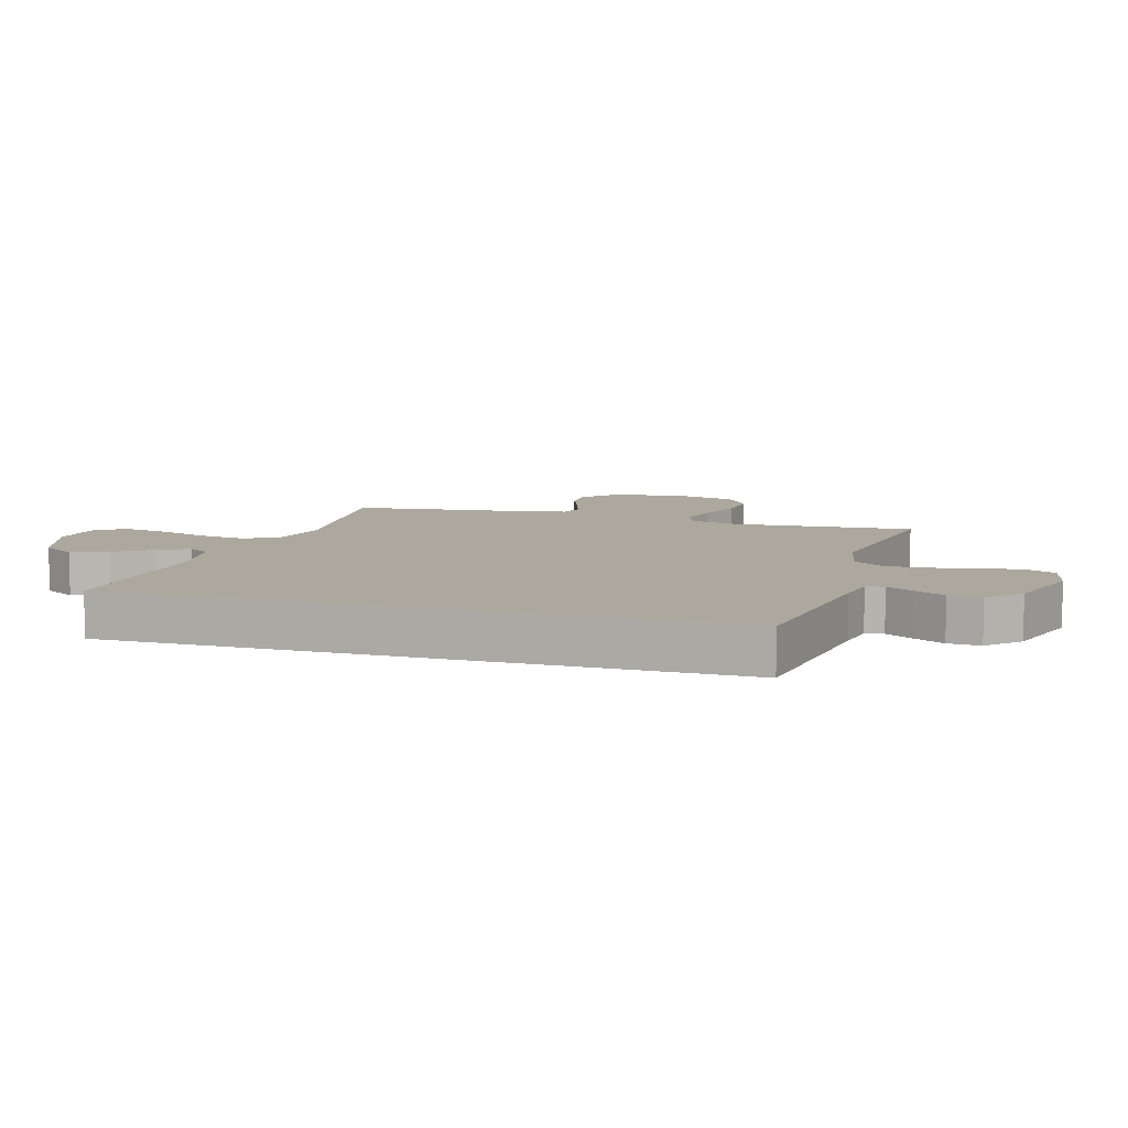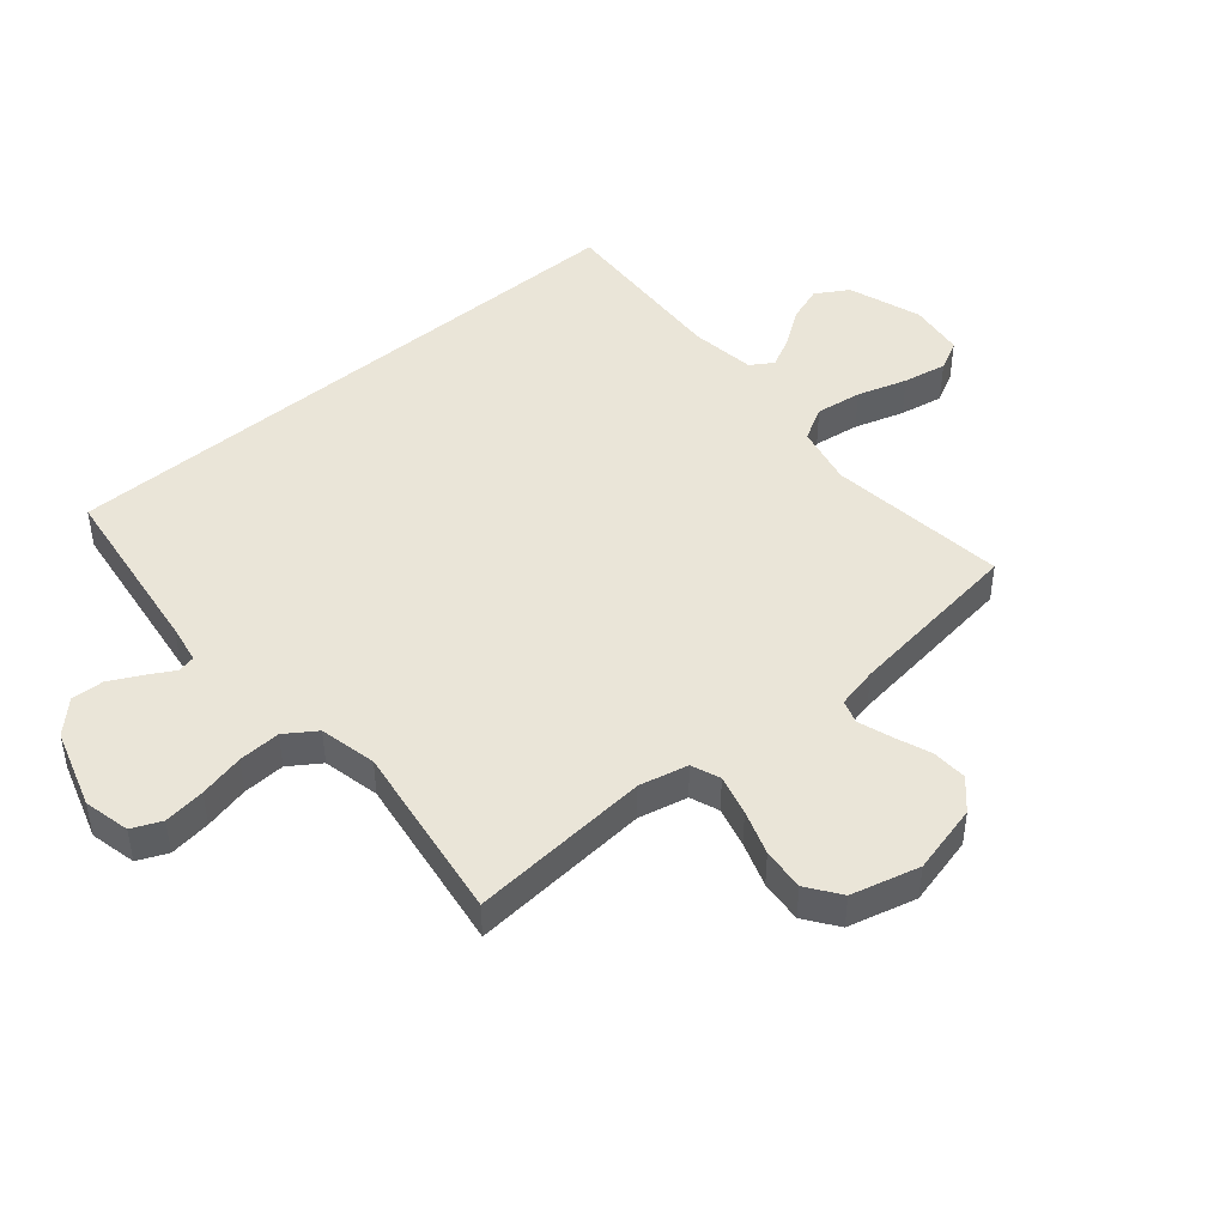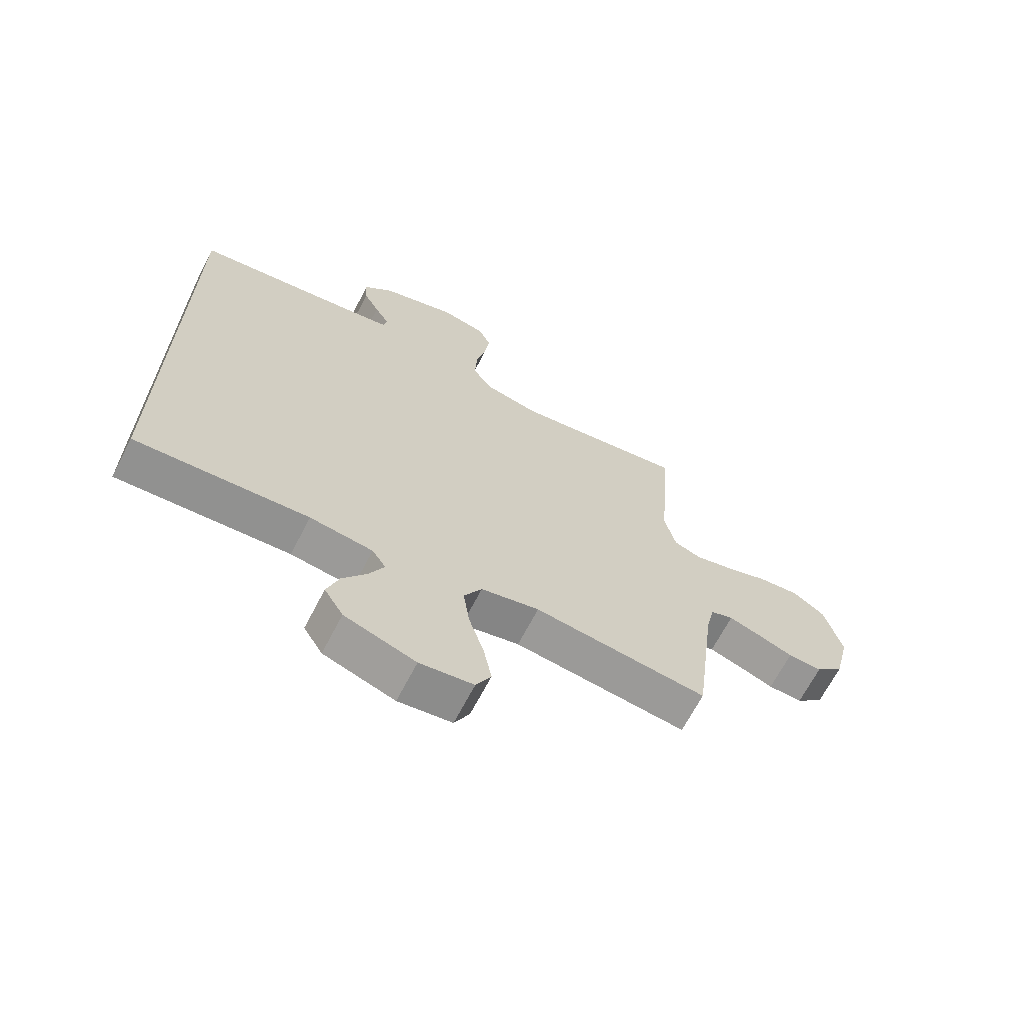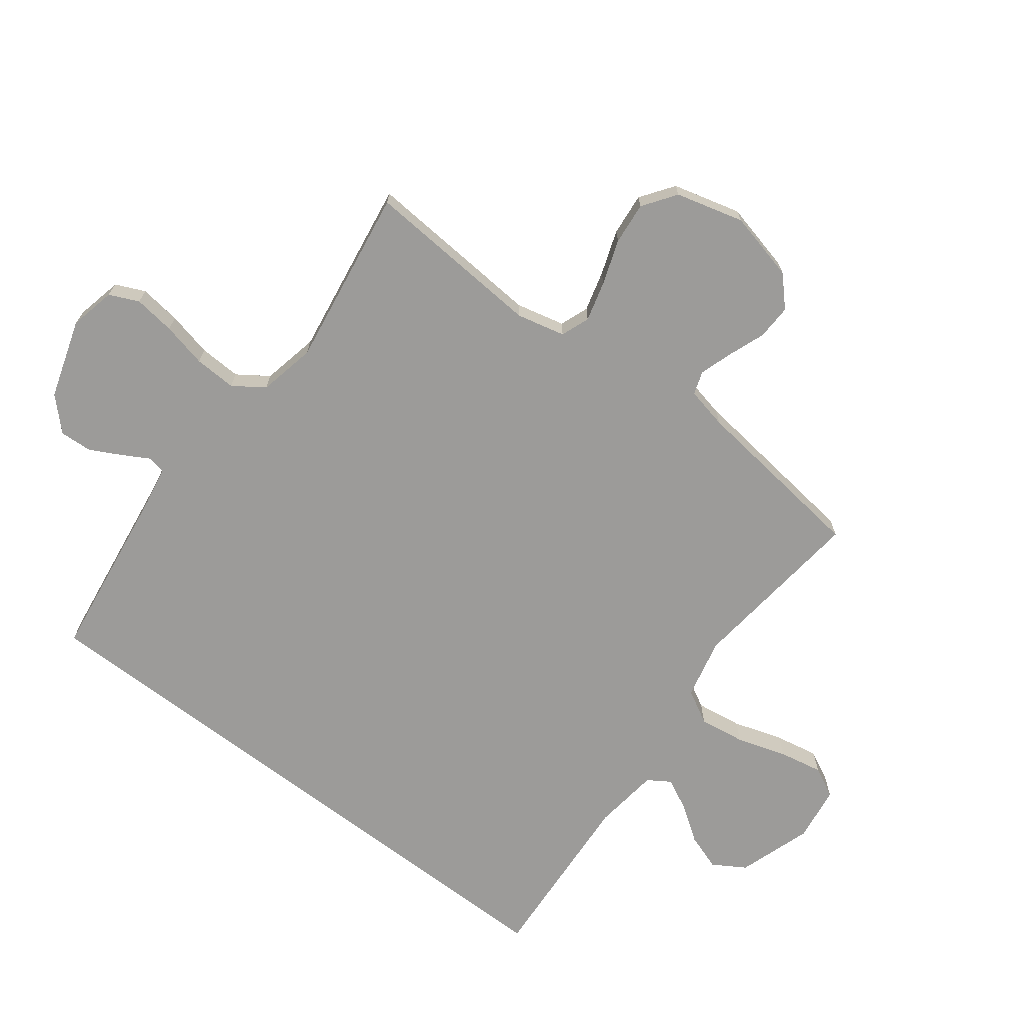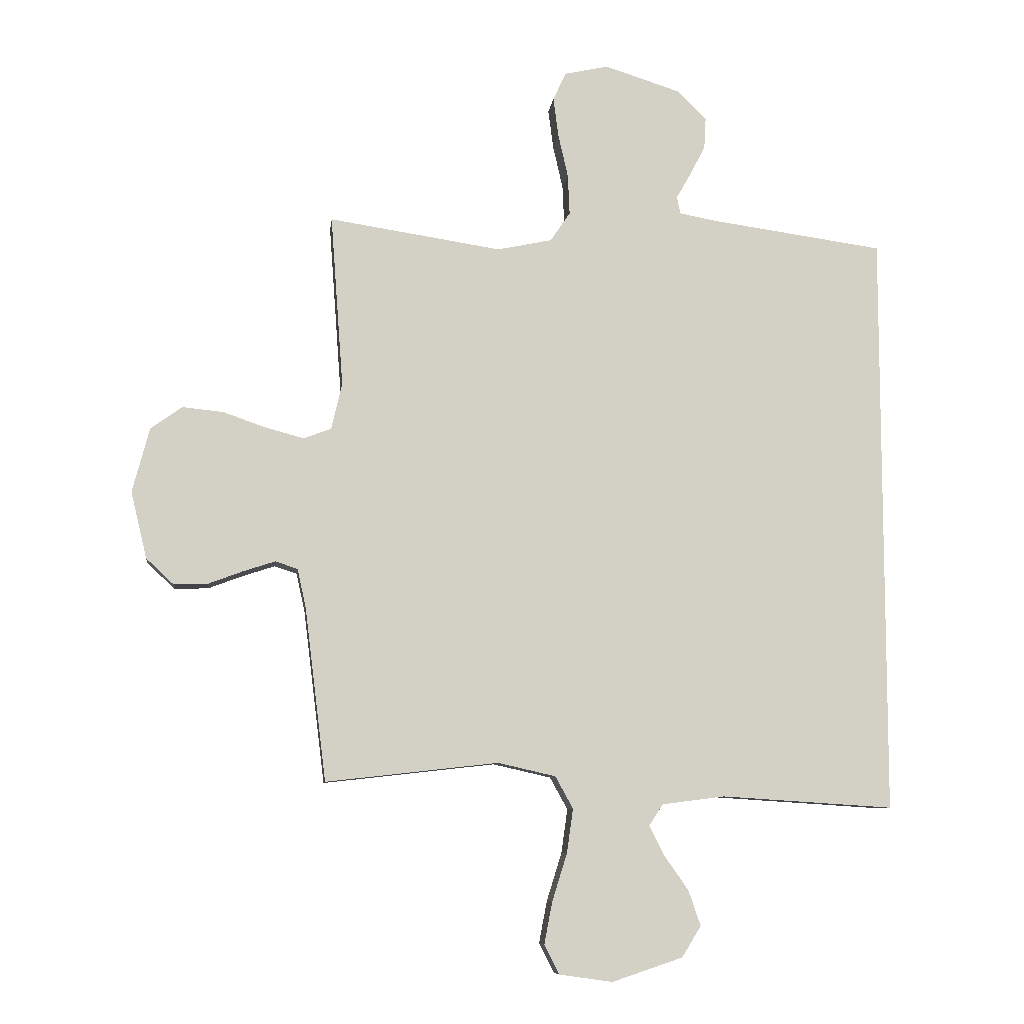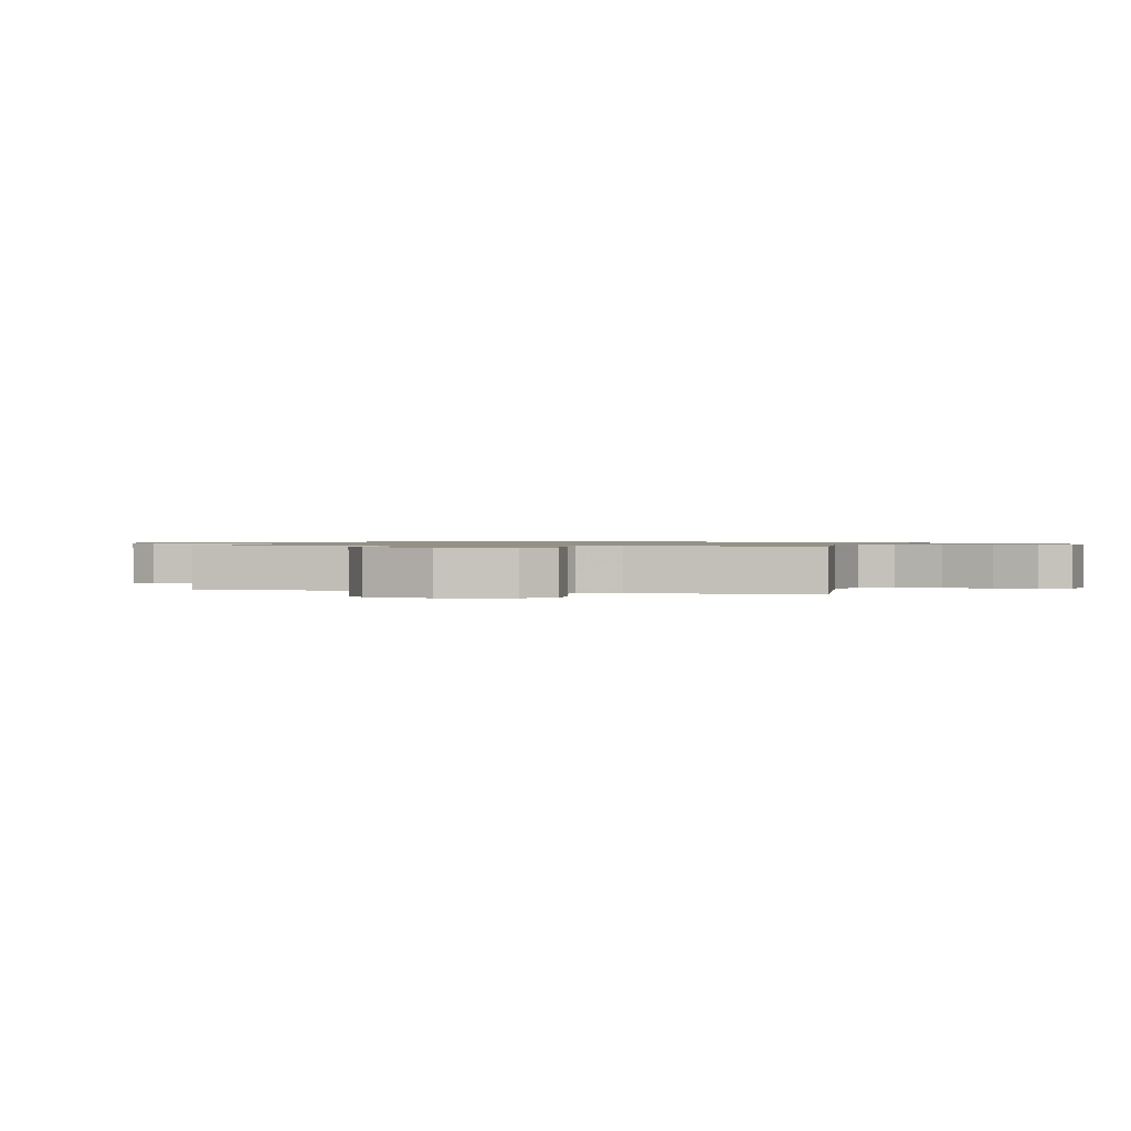
<metadata>
{"format":"obj","ext":"obj","renderer":"f3d","projection":"perspective","resolution":1024,"background":"white","views":[{"elev":8.6,"azim":-73.3,"up":"+Y"},{"elev":45.4,"azim":49.3,"up":"+Y"},{"elev":-67.3,"azim":-27.4,"up":"+Z"},{"elev":-69.8,"azim":52.7,"up":"+Y"},{"elev":-8.4,"azim":173.2,"up":"+Z"},{"elev":0.9,"azim":104.3,"up":"+Y"}]}
</metadata>
<code>
v -0.5 0.07 0.478
v -0.2 0.07 0.52
v -0.134 0.07 0.532
v -0.128 0.07 0.562
v -0.153 0.07 0.606
v -0.18 0.07 0.658
v -0.183 0.07 0.712
v -0.132 0.07 0.763
v 0 0.07 0.805
v 0.077 0.07 0.788
v 0.099 0.07 0.739
v 0.09 0.07 0.67
v 0.073 0.07 0.595
v 0.07 0.07 0.525
v 0.105 0.07 0.474
v 0.2 0.07 0.454
v 0.5 0.07 0.5
v 0.478 0.07 0.2
v 0.497 0.07 0.119
v 0.545 0.07 0.101
v 0.612 0.07 0.119
v 0.686 0.07 0.145
v 0.757 0.07 0.152
v 0.812 0.07 0.113
v 0.842 0.07 0
v 0.814 0.07 -0.116
v 0.766 0.07 -0.161
v 0.707 0.07 -0.159
v 0.646 0.07 -0.136
v 0.591 0.07 -0.118
v 0.552 0.07 -0.131
v 0.537 0.07 -0.2
v 0.5 0.07 -0.5
v 0.2 0.07 -0.466
v 0.099 0.07 -0.489
v 0.068 0.07 -0.545
v 0.079 0.07 -0.622
v 0.105 0.07 -0.705
v 0.119 0.07 -0.778
v 0.093 0.07 -0.829
v 0 0.07 -0.842
v -0.123 0.07 -0.801
v -0.156 0.07 -0.747
v -0.135 0.07 -0.686
v -0.093 0.07 -0.626
v -0.067 0.07 -0.574
v -0.091 0.07 -0.537
v -0.2 0.07 -0.523
v -0.5 0.07 -0.542
v -0.5 0 0.478
v -0.2 0 0.52
v -0.134 0 0.532
v -0.128 0 0.562
v -0.153 0 0.606
v -0.18 0 0.658
v -0.183 0 0.712
v -0.132 0 0.763
v 0 0 0.805
v 0.077 0 0.788
v 0.099 0 0.739
v 0.09 0 0.67
v 0.073 0 0.595
v 0.07 0 0.525
v 0.105 0 0.474
v 0.2 0 0.454
v 0.5 0 0.5
v 0.478 0 0.2
v 0.497 0 0.119
v 0.545 0 0.101
v 0.612 0 0.119
v 0.686 0 0.145
v 0.757 0 0.152
v 0.812 0 0.113
v 0.842 0 0
v 0.814 0 -0.116
v 0.766 0 -0.161
v 0.707 0 -0.159
v 0.646 0 -0.136
v 0.591 0 -0.118
v 0.552 0 -0.131
v 0.537 0 -0.2
v 0.5 0 -0.5
v 0.2 0 -0.466
v 0.099 0 -0.489
v 0.068 0 -0.545
v 0.079 0 -0.622
v 0.105 0 -0.705
v 0.119 0 -0.778
v 0.093 0 -0.829
v 0 0 -0.842
v -0.123 0 -0.801
v -0.156 0 -0.747
v -0.135 0 -0.686
v -0.093 0 -0.626
v -0.067 0 -0.574
v -0.091 0 -0.537
v -0.2 0 -0.523
v -0.5 0 -0.542
f 48 49 1 2
f 47 48 2 3
f 46 47 3 4
f 42 43 44 45
f 42 45 46
f 41 42 46
f 40 41 46 4
f 37 38 39 40
f 36 37 40 4
f 32 33 34
f 31 32 34 35
f 26 27 28 29
f 26 29 30
f 25 26 30
f 24 25 30 31
f 21 22 23 24
f 20 21 24 31
f 16 17 18
f 15 16 18 19
f 10 11 12 13
f 10 13 14
f 9 10 14
f 8 9 14
f 7 8 14 15
f 4 5 6 7
f 35 36 4
f 19 20 31 35
f 19 35 4
f 4 7 15 19
f 51 50 98 97
f 52 51 97 96
f 53 52 96 95
f 94 93 92 91
f 95 94 91
f 95 91 90
f 53 95 90 89
f 89 88 87 86
f 53 89 86 85
f 83 82 81
f 84 83 81 80
f 78 77 76 75
f 79 78 75
f 79 75 74
f 80 79 74 73
f 73 72 71 70
f 80 73 70 69
f 67 66 65
f 68 67 65 64
f 62 61 60 59
f 63 62 59
f 63 59 58
f 63 58 57
f 64 63 57 56
f 56 55 54 53
f 53 85 84
f 84 80 69 68
f 53 84 68
f 68 64 56 53
f 1 50 51 2
f 2 51 52 3
f 3 52 53 4
f 4 53 54 5
f 5 54 55 6
f 6 55 56 7
f 7 56 57 8
f 8 57 58 9
f 9 58 59 10
f 10 59 60 11
f 11 60 61 12
f 12 61 62 13
f 13 62 63 14
f 14 63 64 15
f 15 64 65 16
f 16 65 66 17
f 17 66 67 18
f 18 67 68 19
f 19 68 69 20
f 20 69 70 21
f 21 70 71 22
f 22 71 72 23
f 23 72 73 24
f 24 73 74 25
f 25 74 75 26
f 26 75 76 27
f 27 76 77 28
f 28 77 78 29
f 29 78 79 30
f 30 79 80 31
f 31 80 81 32
f 32 81 82 33
f 33 82 83 34
f 34 83 84 35
f 35 84 85 36
f 36 85 86 37
f 37 86 87 38
f 38 87 88 39
f 39 88 89 40
f 40 89 90 41
f 41 90 91 42
f 42 91 92 43
f 43 92 93 44
f 44 93 94 45
f 45 94 95 46
f 46 95 96 47
f 47 96 97 48
f 48 97 98 49
f 49 98 50 1

</code>
